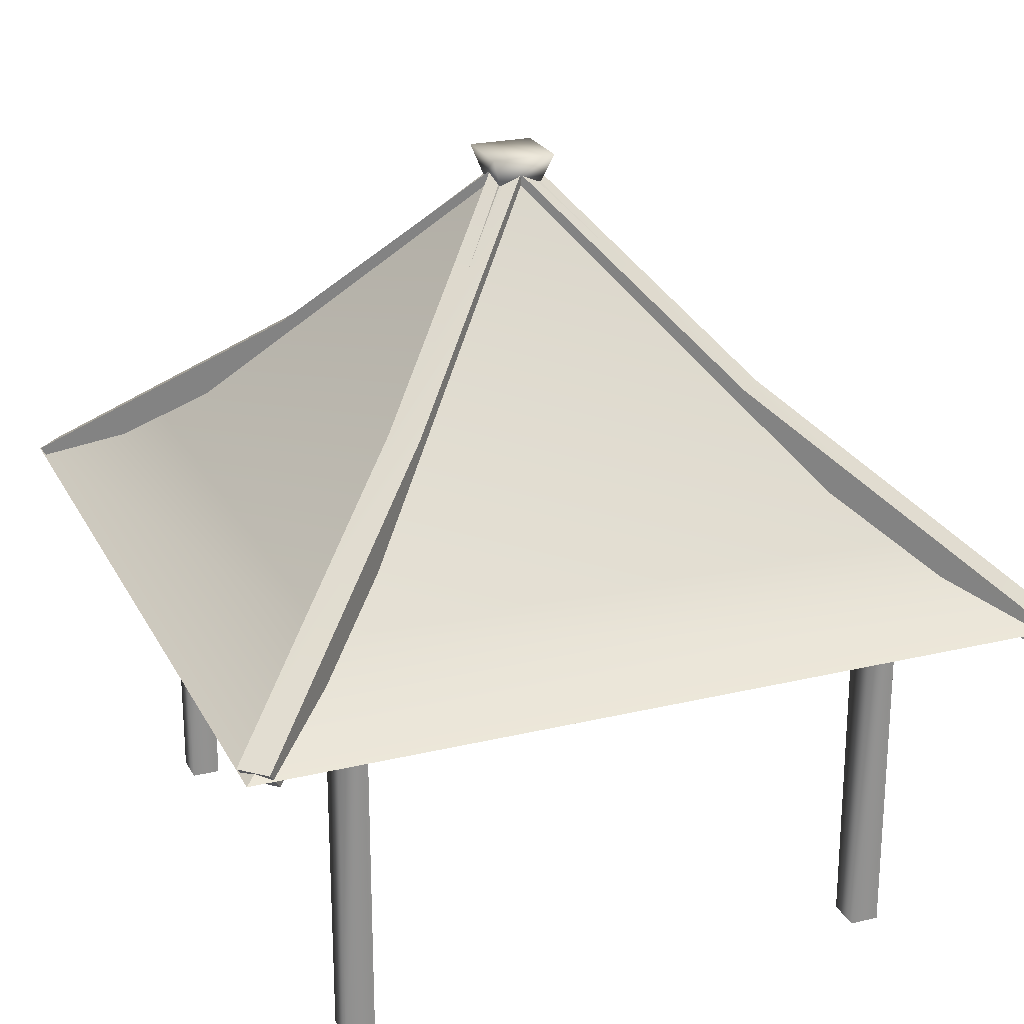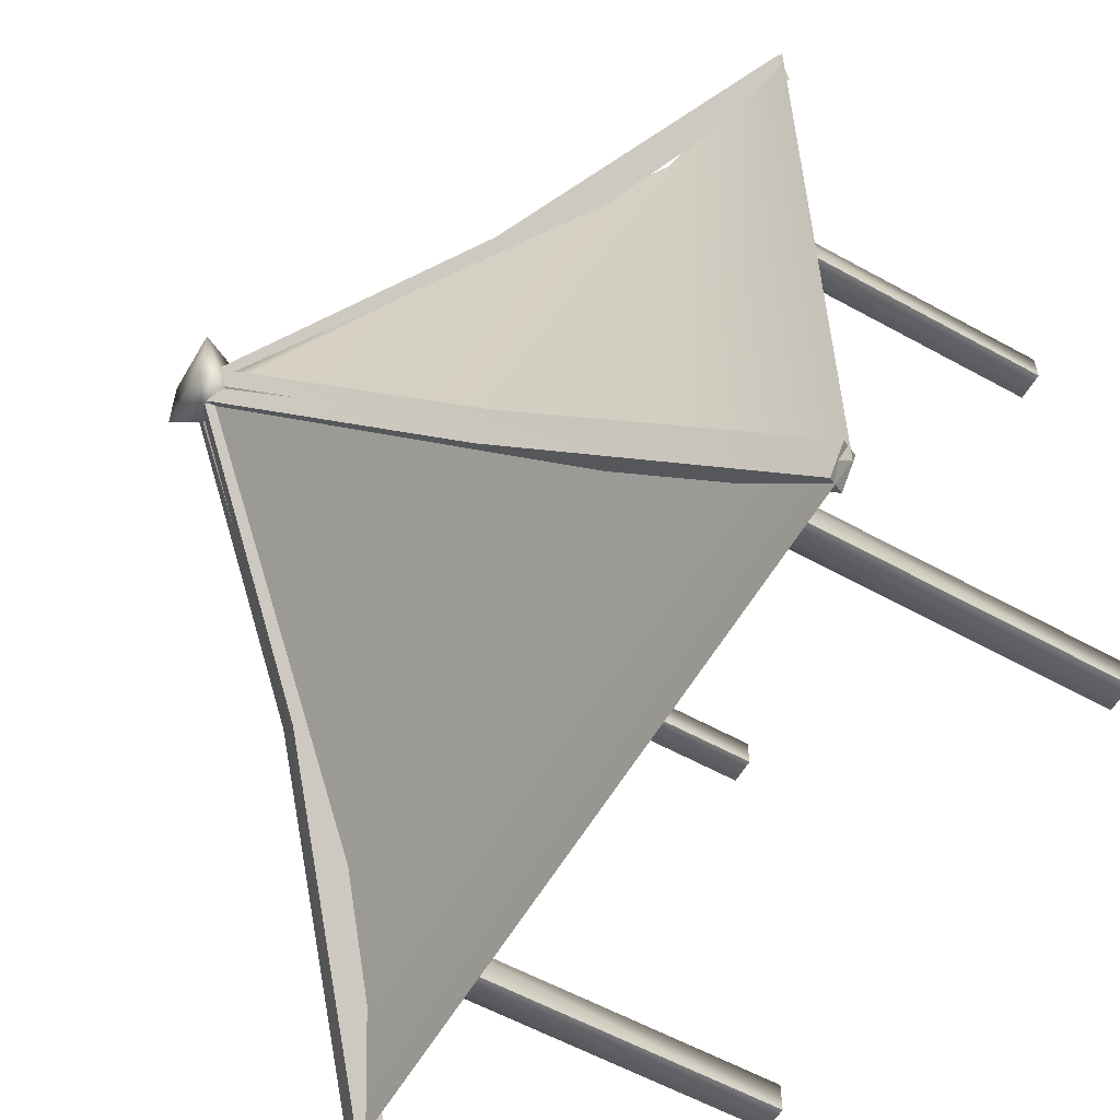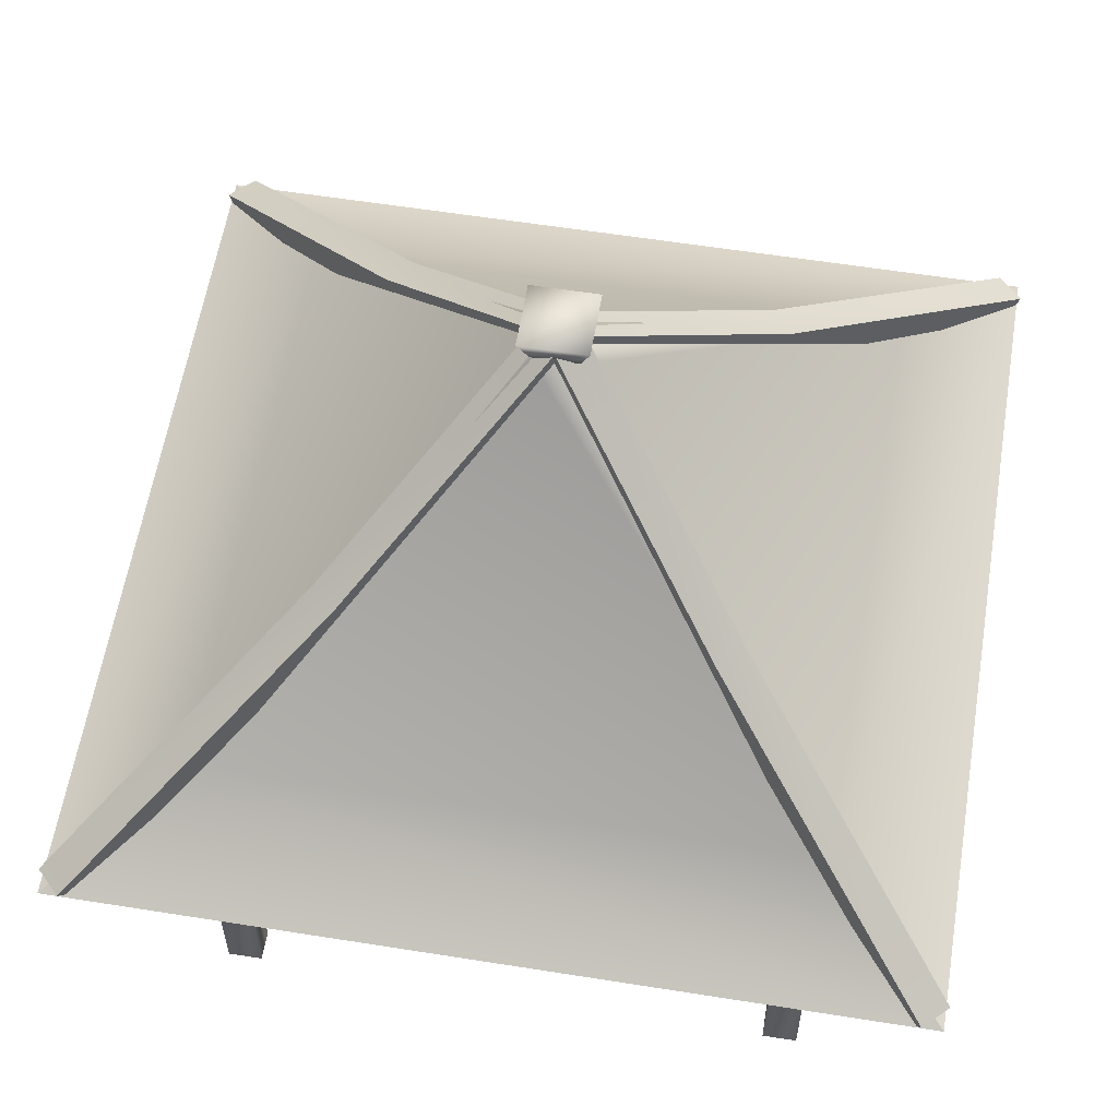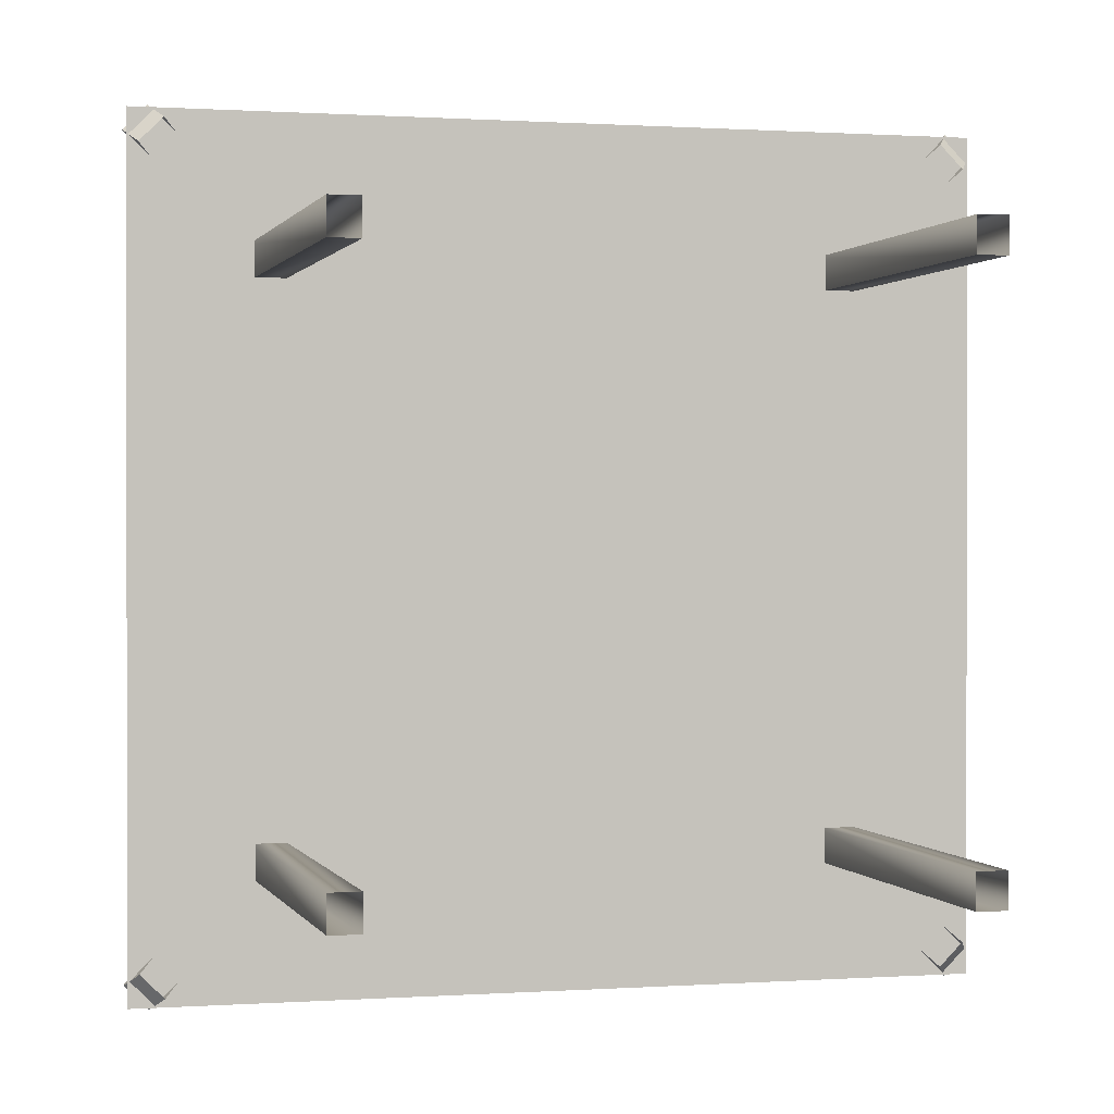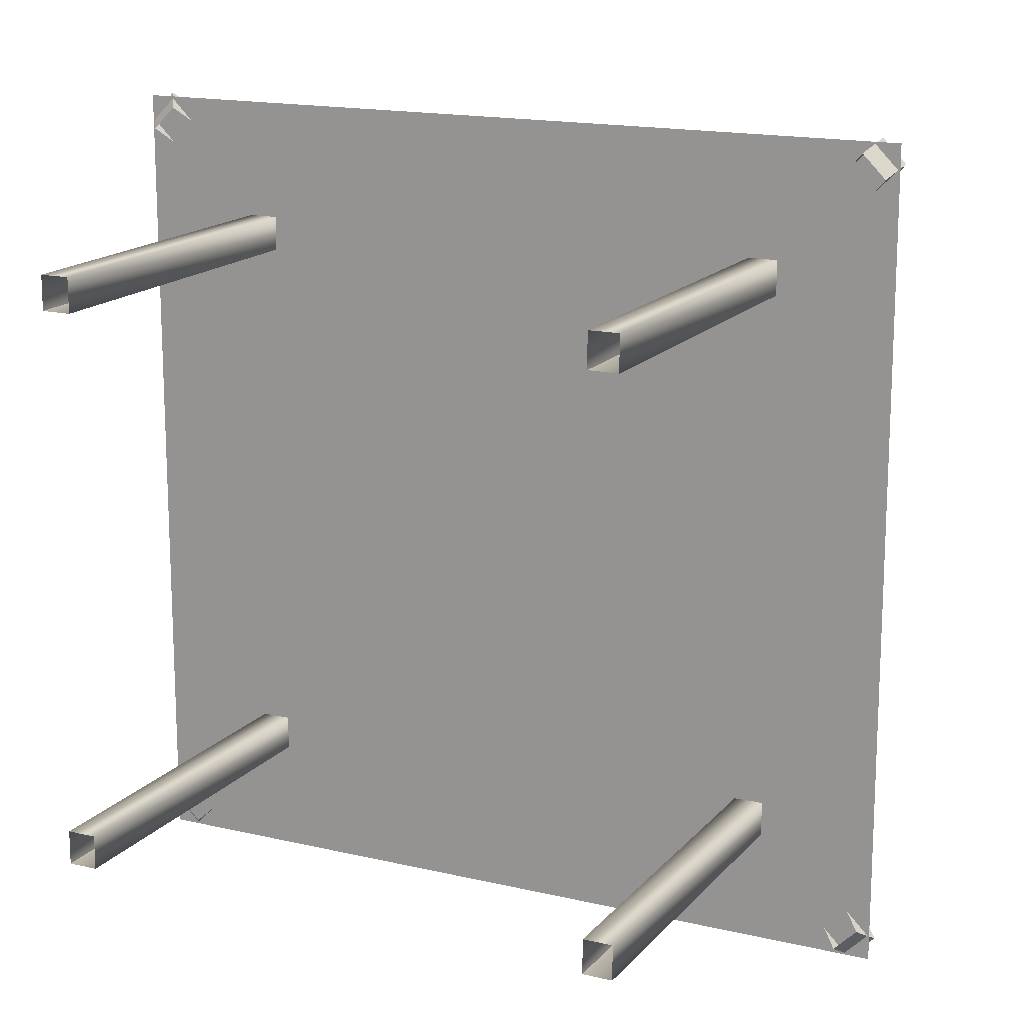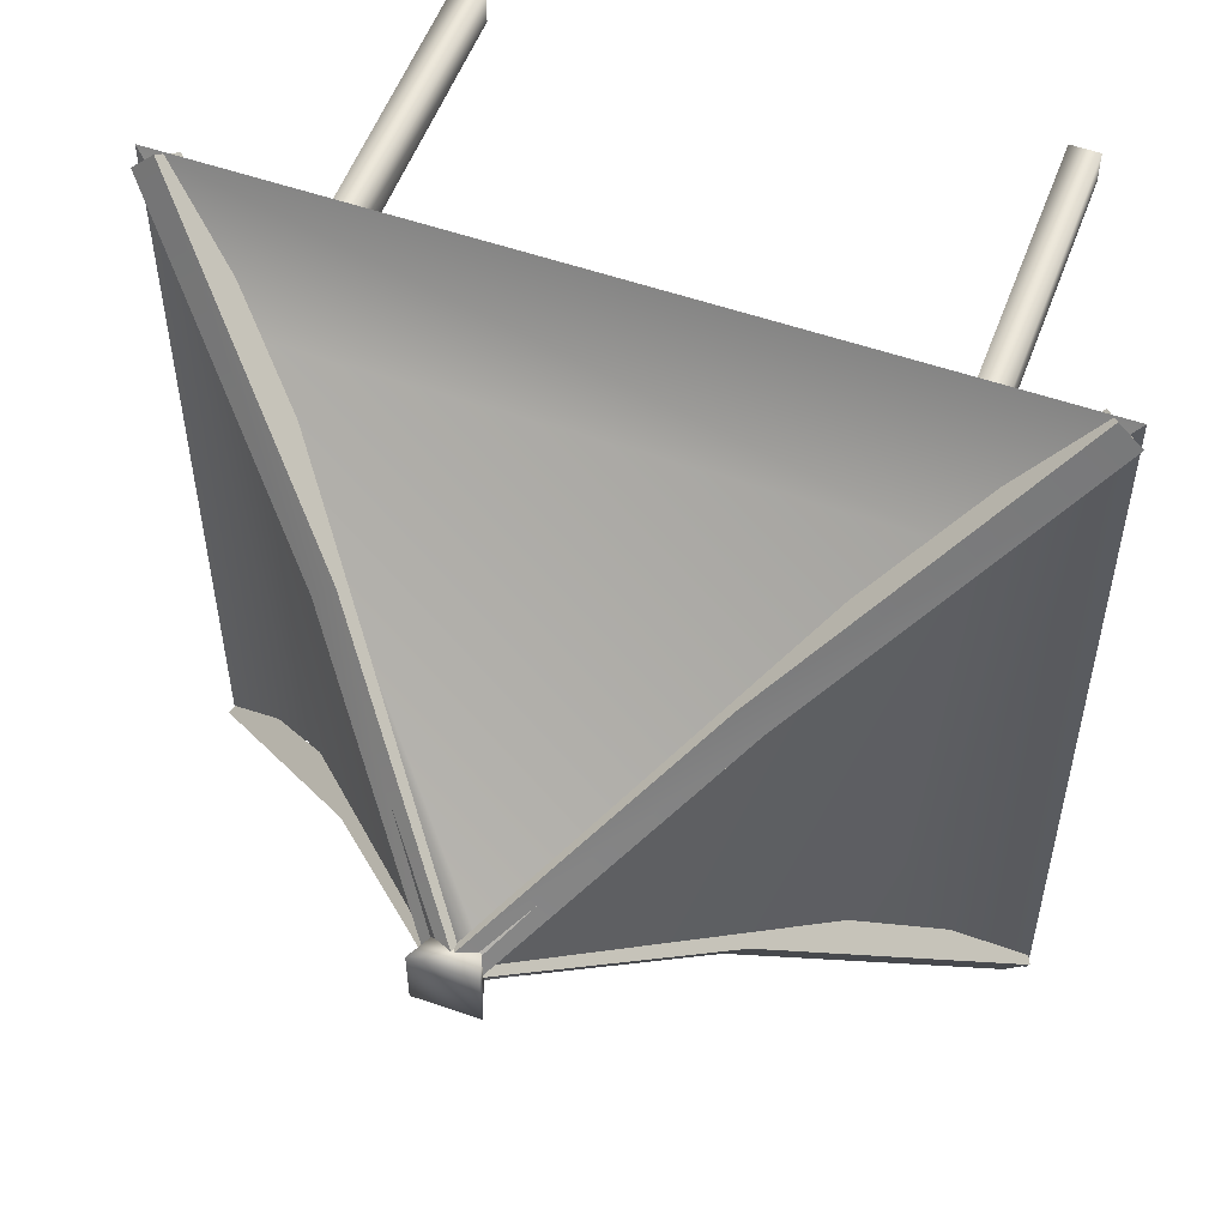
<metadata>
{"format":"obj","ext":"obj","renderer":"f3d","projection":"perspective","resolution":1024,"background":"white","views":[{"elev":24.0,"azim":158.2,"up":"+Y"},{"elev":-58.1,"azim":-119.8,"up":"+Z"},{"elev":59.1,"azim":-80.7,"up":"+Y"},{"elev":0.5,"azim":-14.8,"up":"+Z"},{"elev":16.0,"azim":26.2,"up":"+Z"},{"elev":54.6,"azim":-159.8,"up":"+Z"}]}
</metadata>
<code>
g Loft18
v -0.4028 48.54 -2.425
v 2.424 48.54 0.4052
v 23.4 24.74 -20.55
v 20.57 24.74 -23.38
v 2.424 48.54 0.4052
v 0.4021 48.6 2.425
v 21.73 21.43 -18.88
v 23.4 24.74 -20.55
v -2.425 48.6 -0.4046
v -0.4028 48.54 -2.425
v 20.57 24.74 -23.38
v 18.9 21.43 -21.71
v 50.37 0.9402 -47.52
v 48.83 -1.501 -45.98
v 47.54 0.942 -50.35
v 46 -1.499 -48.81
v 48.83 -1.501 -45.98
v 46 -1.499 -48.81
v 47.54 0.942 -50.35
v 50.37 0.9402 -47.52
v 47.54 0.942 -50.35
v 50.37 0.9402 -47.52
v -2.425 48.54 0.4027
v 0.4045 48.54 -2.424
v -20.55 24.74 -23.4
v -23.38 24.74 -20.57
v 0.4045 48.54 -2.424
v 2.425 48.6 -0.4022
v -18.88 21.43 -21.73
v -20.55 24.74 -23.4
v -0.4053 48.6 2.425
v -2.425 48.54 0.4027
v -23.38 24.74 -20.57
v -21.71 21.43 -18.9
v -47.52 0.9402 -50.37
v -45.98 -1.501 -48.83
v -50.35 0.942 -47.54
v -48.81 -1.499 -46
v -45.98 -1.501 -48.83
v -48.81 -1.499 -46
v -50.35 0.942 -47.54
v -47.52 0.9402 -50.37
v -50.35 0.942 -47.54
v -47.52 0.9402 -50.37
v 0.4021 48.54 2.425
v -2.425 48.54 -0.4047
v -23.4 24.74 20.55
v -20.57 24.74 23.38
v -2.425 48.54 -0.4047
v -0.4028 48.6 -2.425
v -21.73 21.43 18.88
v -23.4 24.74 20.55
v 2.424 48.6 0.4051
v 0.4021 48.54 2.425
v -20.57 24.74 23.38
v -18.9 21.43 21.71
v -50.37 0.9402 47.52
v -48.83 -1.501 45.98
v -47.54 0.942 50.35
v -46 -1.499 48.81
v -48.83 -1.501 45.98
v -46 -1.499 48.81
v -47.54 0.942 50.35
v -50.37 0.9402 47.52
v -47.54 0.942 50.35
v -50.37 0.9402 47.52
v 2.425 48.54 -0.4022
v -0.4053 48.54 2.425
v 20.55 24.74 23.4
v 23.38 24.74 20.57
v -0.4053 48.54 2.425
v -2.425 48.6 0.4027
v 18.88 21.43 21.73
v 20.55 24.74 23.4
v 0.4045 48.6 -2.424
v 2.425 48.54 -0.4022
v 23.38 24.74 20.57
v 21.71 21.43 18.9
v 47.52 0.9402 50.37
v 45.98 -1.501 48.83
v 50.35 0.942 47.54
v 48.81 -1.499 46
v 45.98 -1.501 48.83
v 48.81 -1.499 46
v 50.35 0.942 47.54
v 47.52 0.9402 50.37
v 50.35 0.942 47.54
v 47.52 0.9402 50.37
v 32.02 -44.94 -36.21
v 32.03 5.056 -32.06
v 32.02 5.056 -36.21
v 32.03 -44.94 -32.06
v 35.6 5.056 -32.03
v 35.6 -44.94 -32.03
v 35.6 5.056 -36.22
v 35.6 -44.94 -36.22
v 32.02 5.056 -36.21
v 32.02 -44.94 -36.21
v -50 0.0001831 50
v -50 0.0001831 -50
v 50 0.0001831 50
v 50 0.0001831 -50
v 35.87 8.034 -35.91
v -35.77 8.035 -35.71
v 2.669 46.88 -2.671
v 35.95 8.034 36
v 35.87 8.034 -35.91
v 2.67 46.88 2.675
v -35.52 8.034 35.49
v 35.95 8.034 36
v -2.66 46.86 2.657
v -35.77 8.035 -35.71
v -35.52 8.034 35.49
v -2.668 46.87 -2.663
v 50 0.0001831 -50
v -50 0.0001831 -50
v 50 0.0001831 50
v 50 0.0001831 -50
v -50 0.0001831 -50
v -50 0.0001831 50
v -50 0.0001831 50
v 50 0.0001831 50
v -3.88 50.37 -3.859
v -3.869 50.35 3.856
v 3.86 50.38 3.882
v 3.858 50.38 -3.871
v -2.668 46.87 -2.663
v 2.669 46.88 -2.671
v -2.668 46.87 -2.663
v -2.66 46.86 2.657
v 2.67 46.88 2.675
v 2.669 46.88 -2.671
v 32.02 -44.94 31.4
v 32.03 5.056 35.56
v 32.02 5.056 31.4
v 32.03 -44.94 35.56
v 35.6 5.056 35.58
v 35.6 -44.94 35.58
v 35.6 5.056 31.39
v 35.6 -44.94 31.39
v 32.02 5.056 31.4
v 32.02 -44.94 31.4
v -35.68 -44.94 -36.21
v -35.67 5.056 -32.06
v -35.68 5.056 -36.21
v -35.67 -44.94 -32.06
v -32.09 5.056 -32.03
v -32.09 -44.94 -32.03
v -32.09 5.056 -36.22
v -32.09 -44.94 -36.22
v -35.68 5.056 -36.21
v -35.68 -44.94 -36.21
v -35.68 -44.94 31.4
v -35.67 5.056 35.56
v -35.68 5.056 31.4
v -35.67 -44.94 35.56
v -32.09 5.056 35.58
v -32.09 -44.94 35.58
v -32.09 5.056 31.39
v -32.09 -44.94 31.39
v -35.68 5.056 31.4
v -35.68 -44.94 31.4
f 3 1 2
f 1 3 4
f 7 5 6
f 5 7 8
f 11 9 10
f 9 11 12
f 13 4 3
f 14 8 7
f 12 15 16
f 19 17 18
f 19 20 17
f 15 12 11
f 4 13 21
f 8 14 22
f 25 23 24
f 23 25 26
f 29 27 28
f 27 29 30
f 33 31 32
f 31 33 34
f 35 26 25
f 36 30 29
f 34 37 38
f 41 39 40
f 41 42 39
f 37 34 33
f 26 35 43
f 30 36 44
f 47 45 46
f 45 47 48
f 51 49 50
f 49 51 52
f 55 53 54
f 53 55 56
f 57 48 47
f 58 52 51
f 56 59 60
f 63 61 62
f 63 64 61
f 59 56 55
f 48 57 65
f 52 58 66
f 69 67 68
f 67 69 70
f 73 71 72
f 71 73 74
f 77 75 76
f 75 77 78
f 79 70 69
f 80 74 73
f 78 81 82
f 85 83 84
f 85 86 83
f 81 78 77
f 70 79 87
f 74 80 88
f 125 123 124
f 126 123 125
f 124 129 130
f 129 124 123
f 125 130 131
f 130 125 124
f 126 131 132
f 131 126 125
f 123 132 129
f 132 123 126
f 91 89 90
f 90 89 92
f 90 92 93
f 93 92 94
f 93 94 95
f 95 94 96
f 95 96 97
f 97 96 98
f 135 133 134
f 134 133 136
f 134 136 137
f 137 136 138
f 137 138 139
f 139 138 140
f 139 140 141
f 141 140 142
f 145 143 144
f 144 143 146
f 144 146 147
f 147 146 148
f 147 148 149
f 149 148 150
f 149 150 151
f 151 150 152
f 155 153 154
f 154 153 156
f 154 156 157
f 157 156 158
f 157 158 159
f 159 158 160
f 159 160 161
f 161 160 162
f 101 99 100
f 100 102 101
f 105 103 104
f 108 106 107
f 111 109 110
f 114 112 113
f 103 115 116
f 107 117 118
f 104 103 116
f 112 119 120
f 113 112 120
f 109 121 122
f 110 109 122
f 106 117 107
f 127 105 104
f 128 108 107
f 108 111 110
f 111 114 113

</code>
